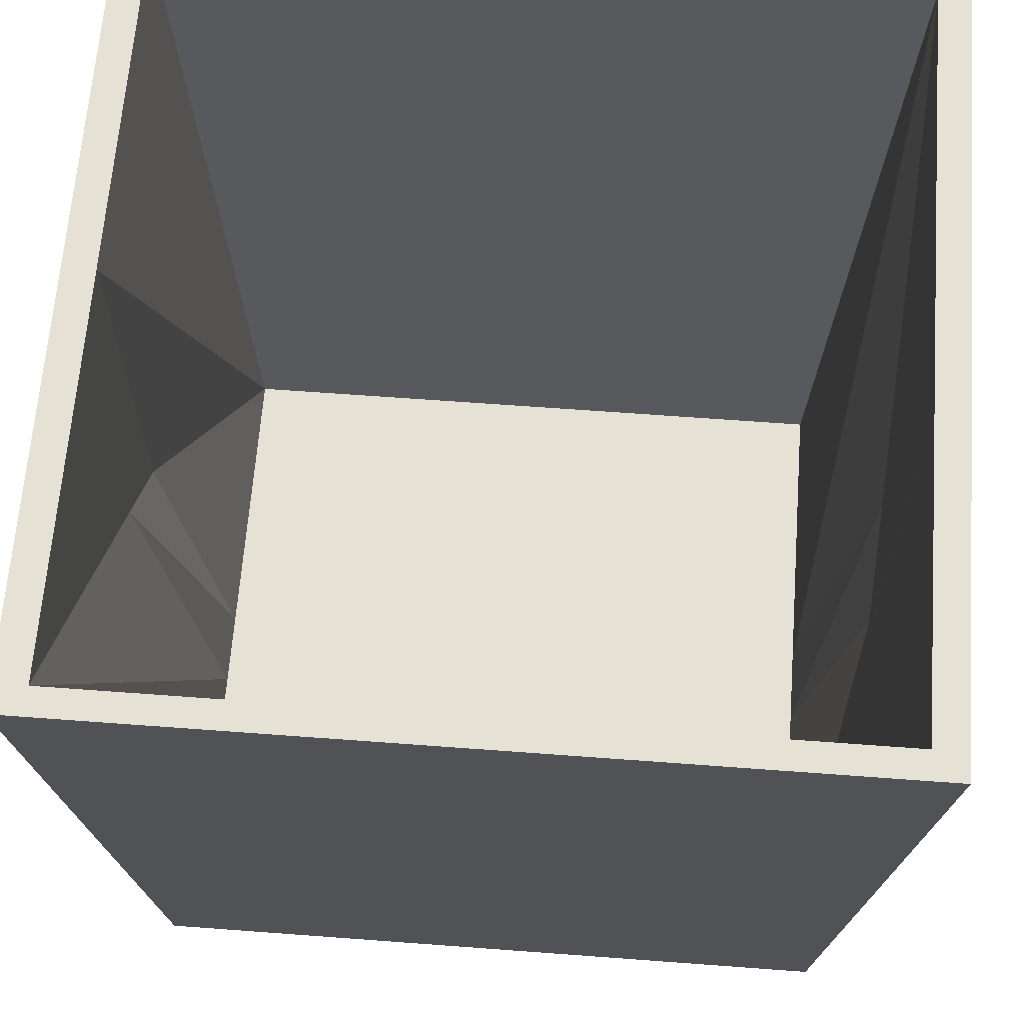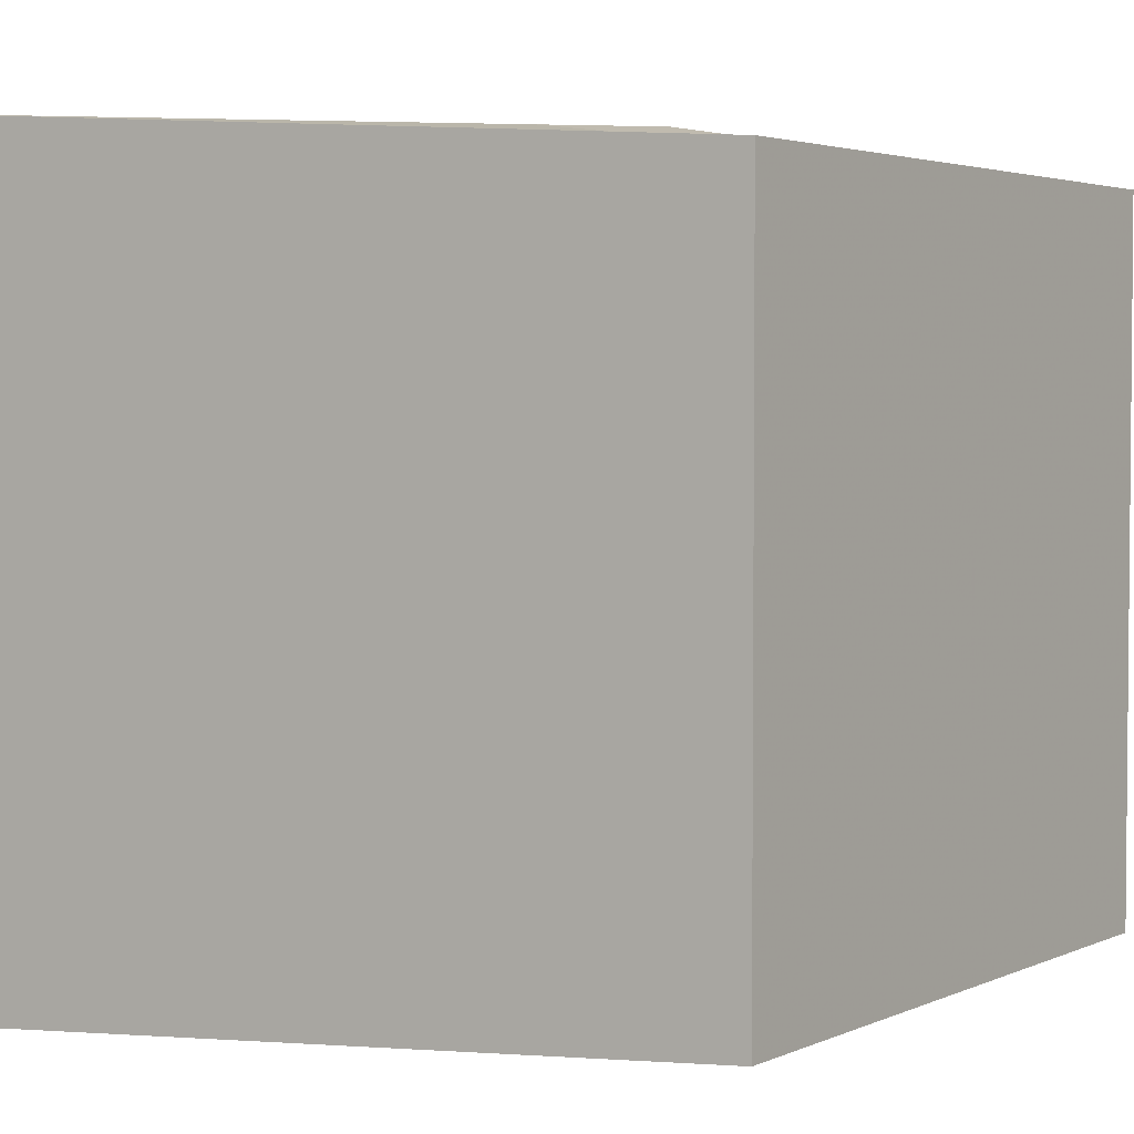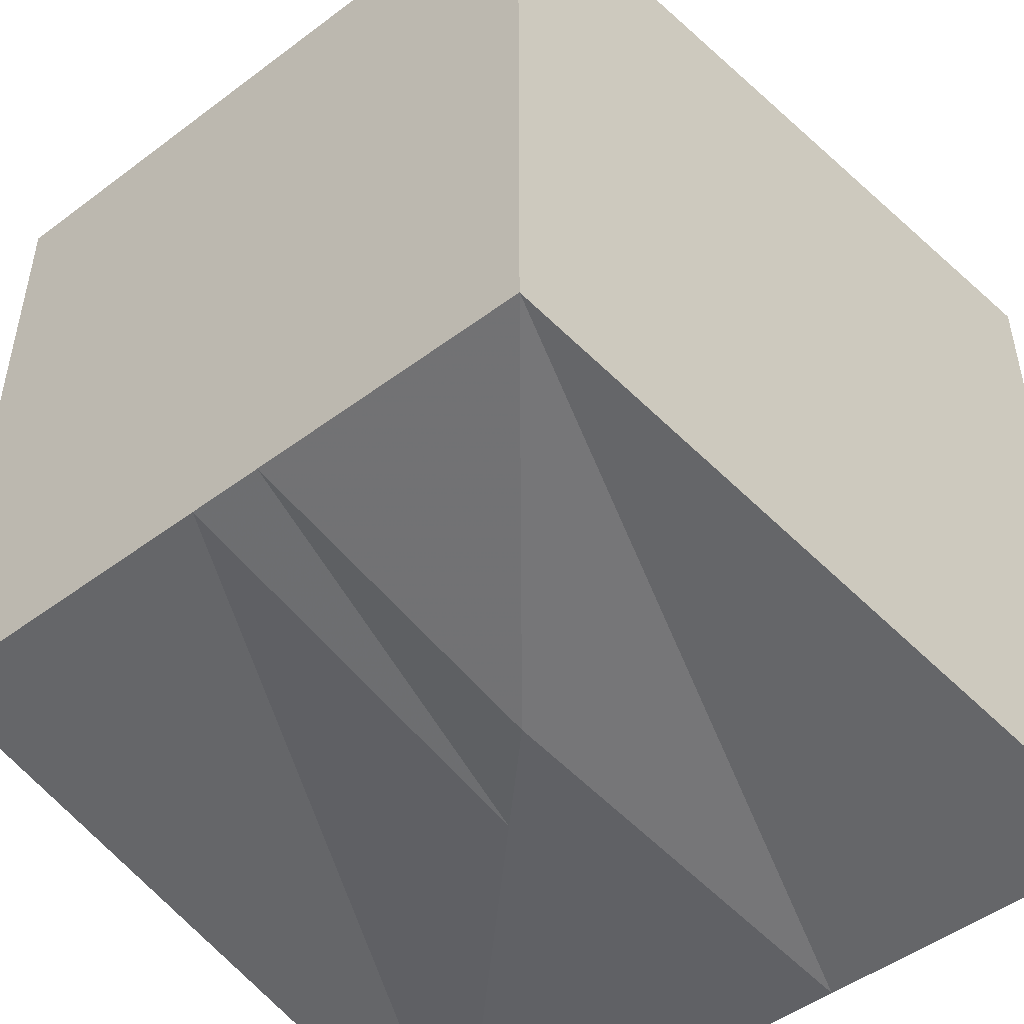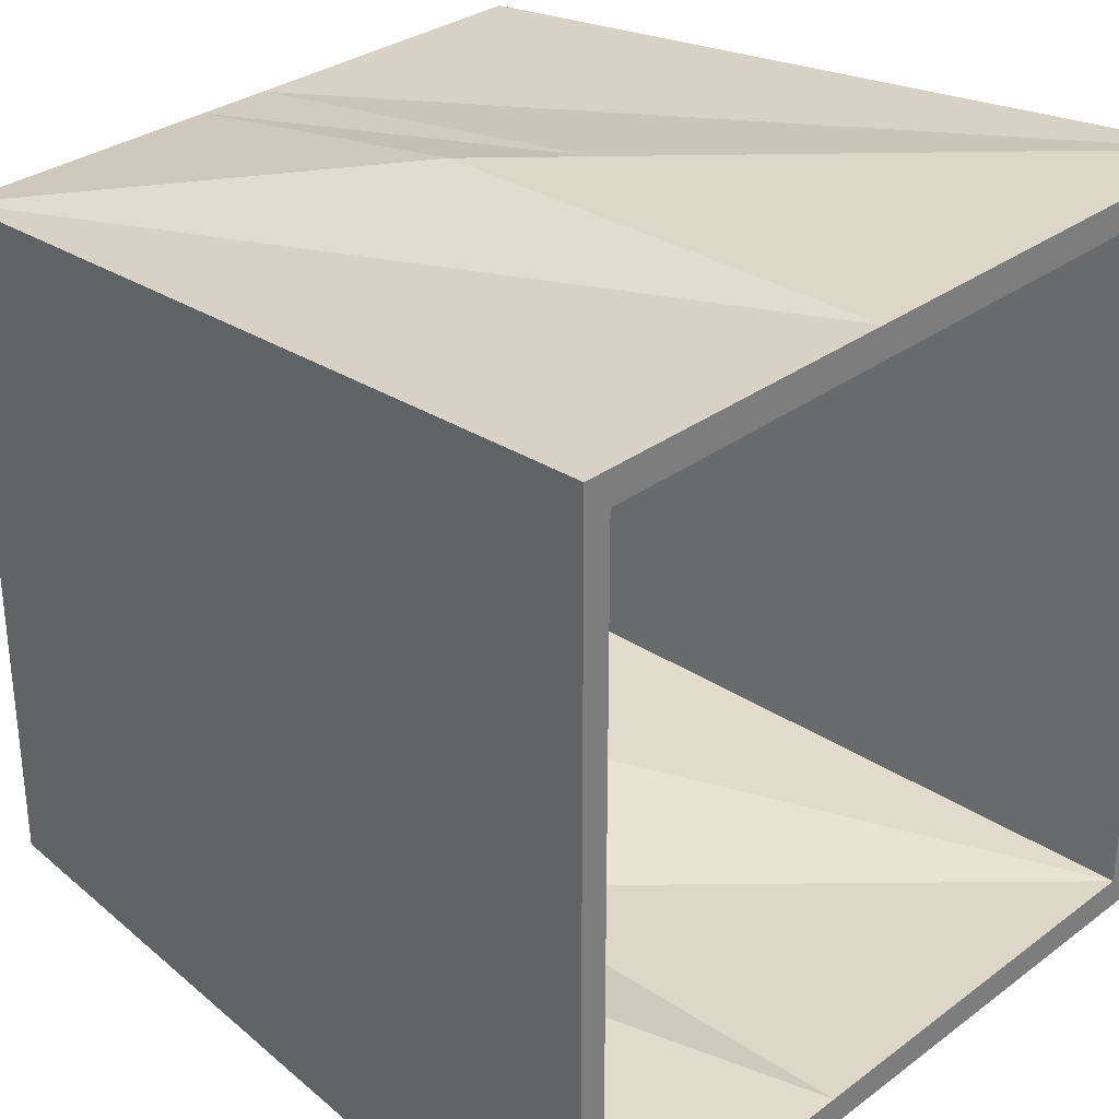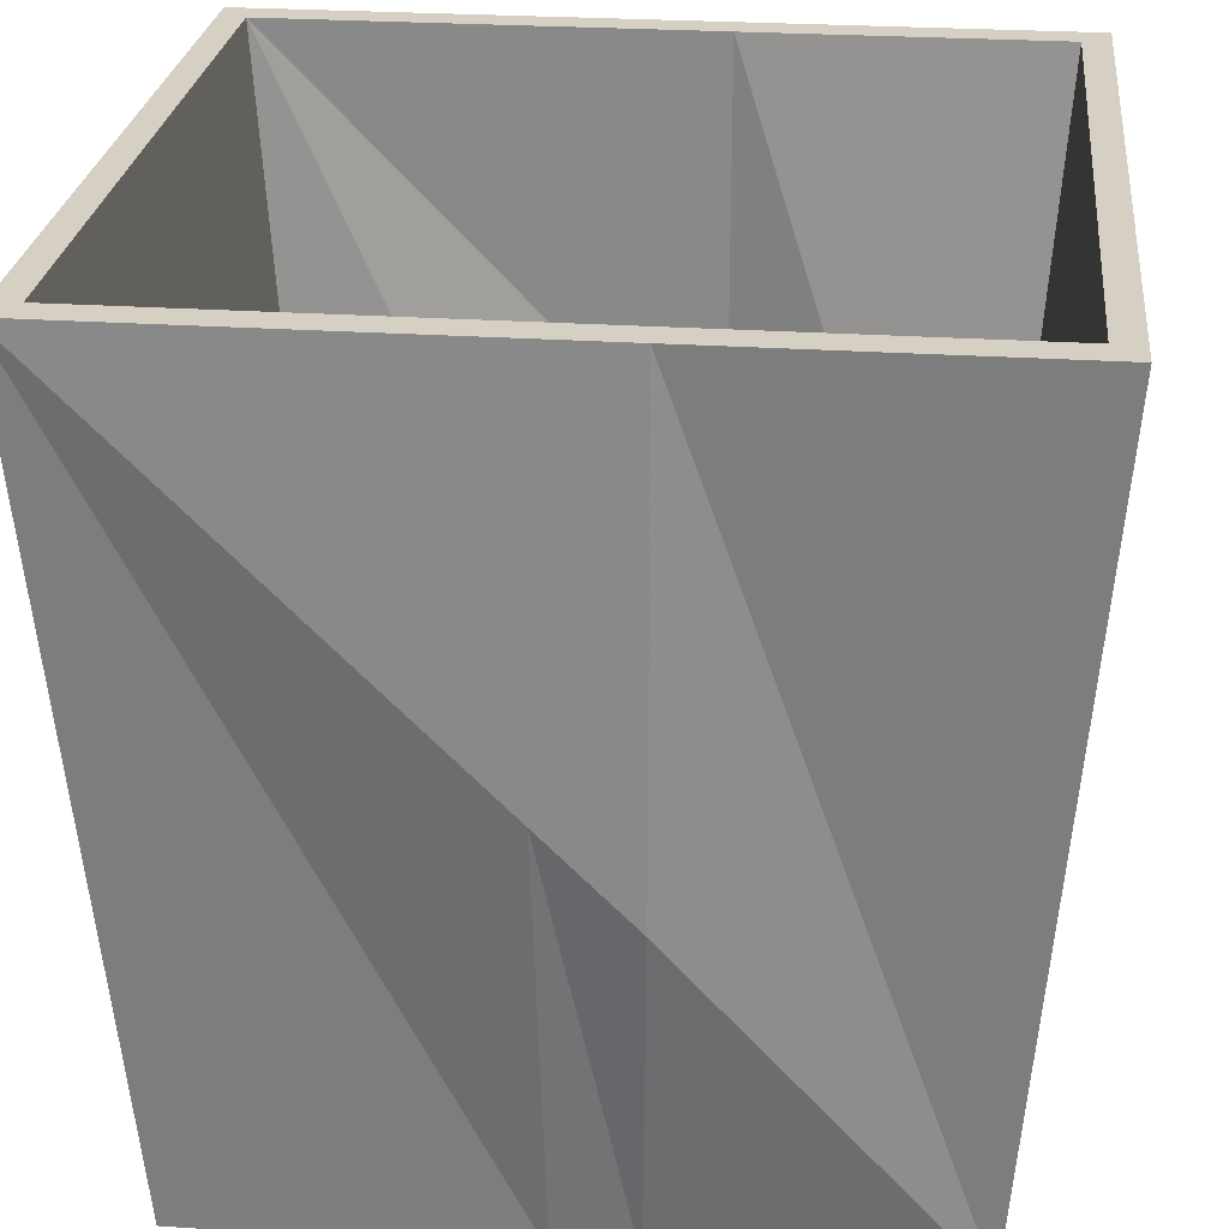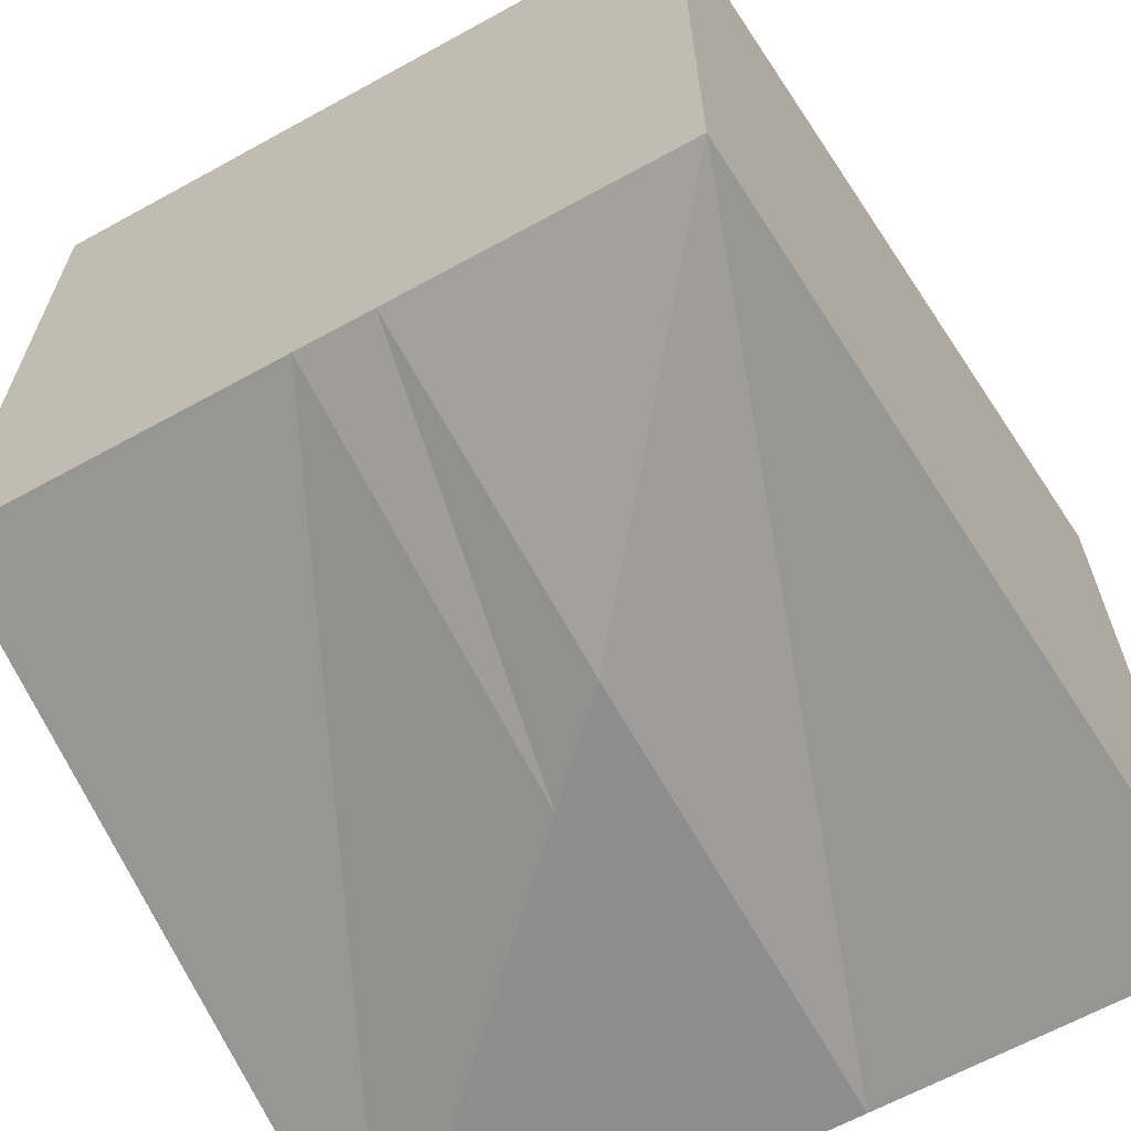
<metadata>
{"format":"obj","ext":"obj","renderer":"f3d","projection":"perspective","resolution":1024,"background":"white","views":[{"elev":64.9,"azim":94.3,"up":"+Y"},{"elev":3.2,"azim":-55.3,"up":"+Z"},{"elev":-49.2,"azim":39.7,"up":"+Z"},{"elev":30.9,"azim":133.3,"up":"+Z"},{"elev":26.0,"azim":6.1,"up":"+Y"},{"elev":-64.6,"azim":29.0,"up":"+Z"}]}
</metadata>
<code>
o Cube
v 0.8494 0.09632 -0.8634
v 0.8494 0.09632 0.8634
v -0.8386 0.09632 0.8634
v -0.8386 0.09632 -0.8634
v 1 2.096 -1
v -1 2.096 -1
v 1 2.096 1
v -1 2.096 1
v -0.9319 2.096 0.9206
v -0.9319 2.096 -0.9206
v 0.9319 2.096 -0.9206
v 0.9319 2.096 0.9206
v 0.7919 0.1695 -0.7948
v -0.7811 0.1695 -0.7948
v -0.7811 0.1695 0.7948
v 0.7919 0.1695 0.7948
v -0.05191 1.148 1
v -0.0384 0.1695 0.7948
v -0.0384 0.09632 0.8634
v -0.0384 0.1695 -0.7948
v -0.0384 0.1695 0.04429
v -0.05192 2.096 -0.9567
v -0.05192 2.096 1
v -0.0384 0.09632 -0.8634
v -0.0384 0.09632 -0.04481
v -0.05192 1.187 -0.9206
v -0.05191 1.148 -1
v -0.05191 2.096 -1
v -0.05192 1.079 0.9206
v -0.05192 2.096 0.9567
v -0.05192 2.096 0.9206
v -0.05192 2.096 -0.9206
v 0.1675 1.306 0.9206
v 0.1675 0.9288 1
v 0.1468 0.09632 0.8634
v 0.1468 0.1695 -0.7948
v 0.1468 0.1695 0.7948
v 0.1675 2.096 0.9658
v 0.1675 2.096 1
v 0.1675 0.9597 -0.9206
v 0.1468 0.09632 0.1447
v 0.1468 0.09632 -0.8634
v 0.1675 2.096 -0.9206
v 0.1675 0.9288 -1
v 0.1468 0.1695 -0.1429
v 0.1675 2.096 0.9206
v 0.1675 2.096 -1
v 0.1675 2.096 -0.9658
f 19 3 4
f 1 42 44
f 1 5 7
f 17 23 8
f 8 6 4
f 8 9 10
f 7 5 11
f 13 36 45
f 10 14 20
f 12 11 13
f 12 16 37
f 9 15 14
f 24 25 4
f 1 44 47
f 2 1 7
f 19 17 8
f 3 8 4
f 43 11 5
f 38 39 7
f 48 5 47
f 6 8 10
f 45 21 18
f 46 38 7
f 11 12 7
f 32 10 26
f 16 12 13
f 46 12 33
f 10 9 14
f 24 4 6
f 20 14 15
f 28 27 6
f 10 32 22
f 22 28 6
f 18 21 15
f 35 19 25
f 26 20 36
f 29 18 15
f 41 25 24
f 8 23 30
f 31 9 30
f 32 26 40
f 31 29 15
f 42 24 27
f 43 40 13
f 36 20 21
f 44 27 28
f 32 43 48
f 22 48 47
f 13 45 37
f 2 7 39
f 40 36 13
f 2 41 42
f 33 37 18
f 30 23 39
f 31 30 38
f 46 33 29
f 35 2 34
f 2 35 41
f 25 19 4
f 26 10 20
f 33 12 37
f 5 1 47
f 3 19 8
f 48 43 5
f 37 45 18
f 12 46 7
f 27 24 6
f 21 20 15
f 10 22 6
f 41 35 25
f 40 26 36
f 42 41 24
f 9 8 30
f 43 32 40
f 9 31 15
f 44 42 27
f 11 43 13
f 45 36 21
f 47 44 28
f 22 32 48
f 28 22 47
f 16 13 37
f 34 2 39
f 1 2 42
f 29 33 18
f 38 30 39
f 46 31 38
f 31 46 29
f 34 39 23
f 35 34 17
f 17 34 23
f 19 35 17

</code>
